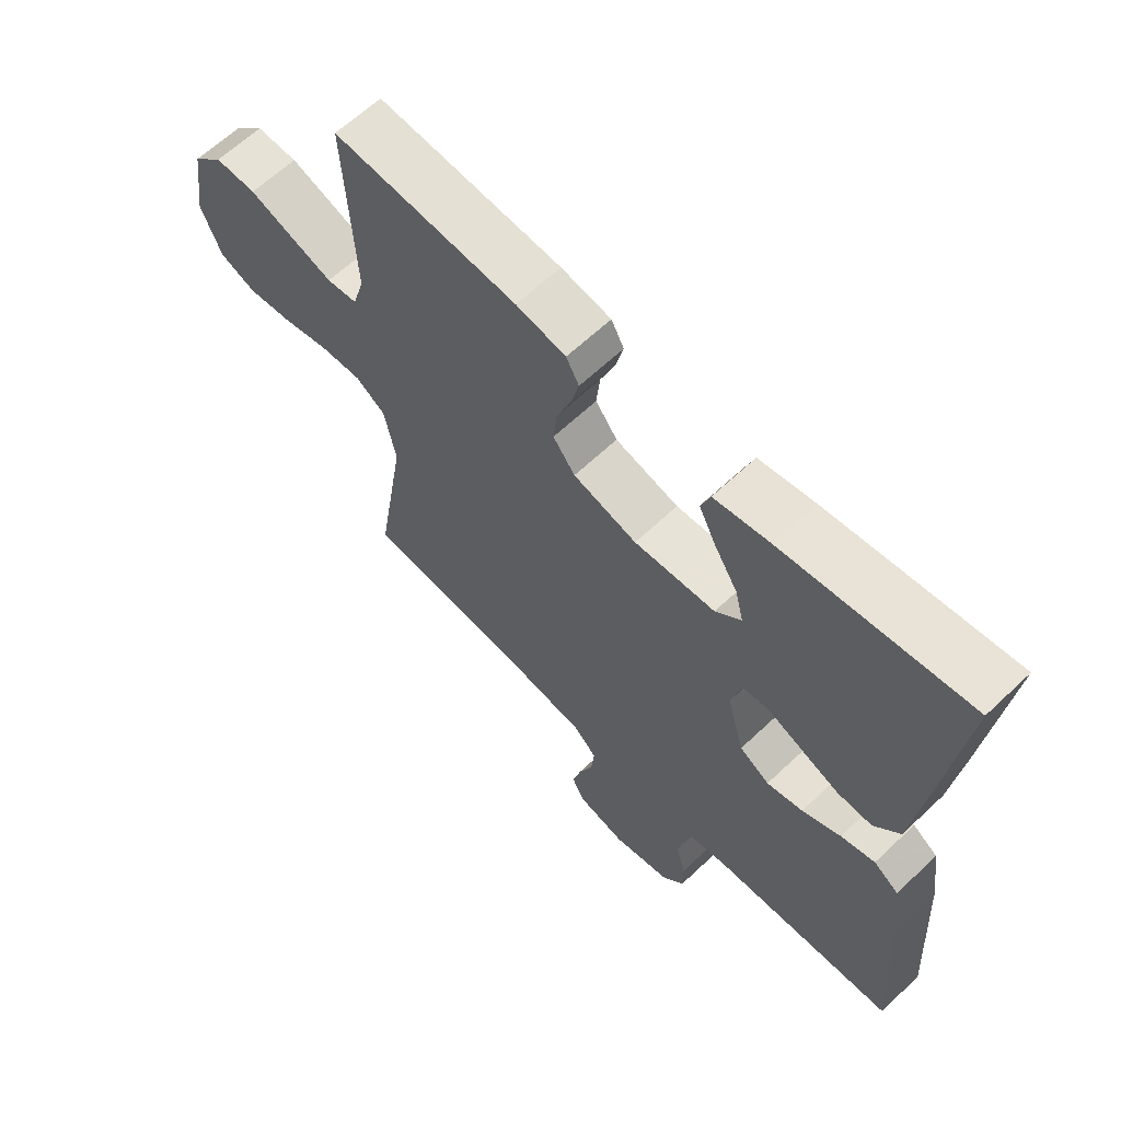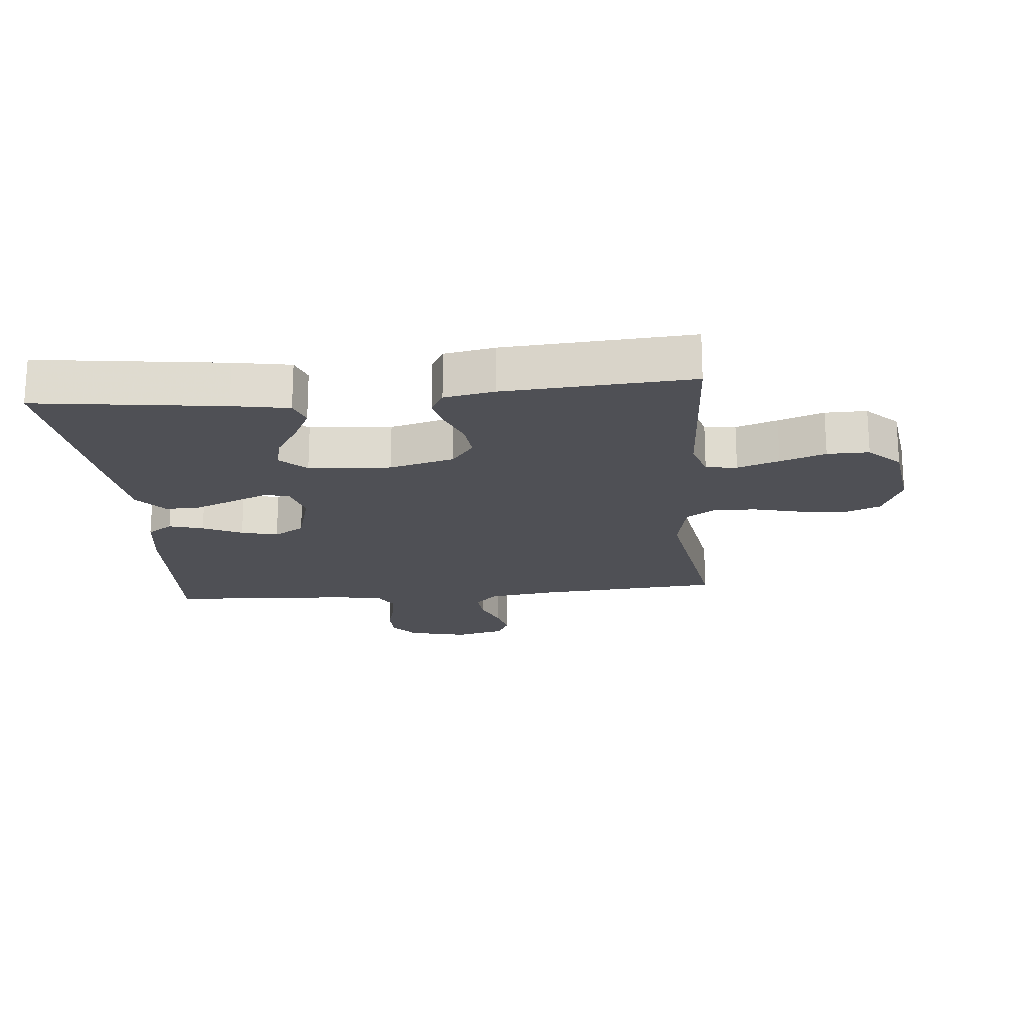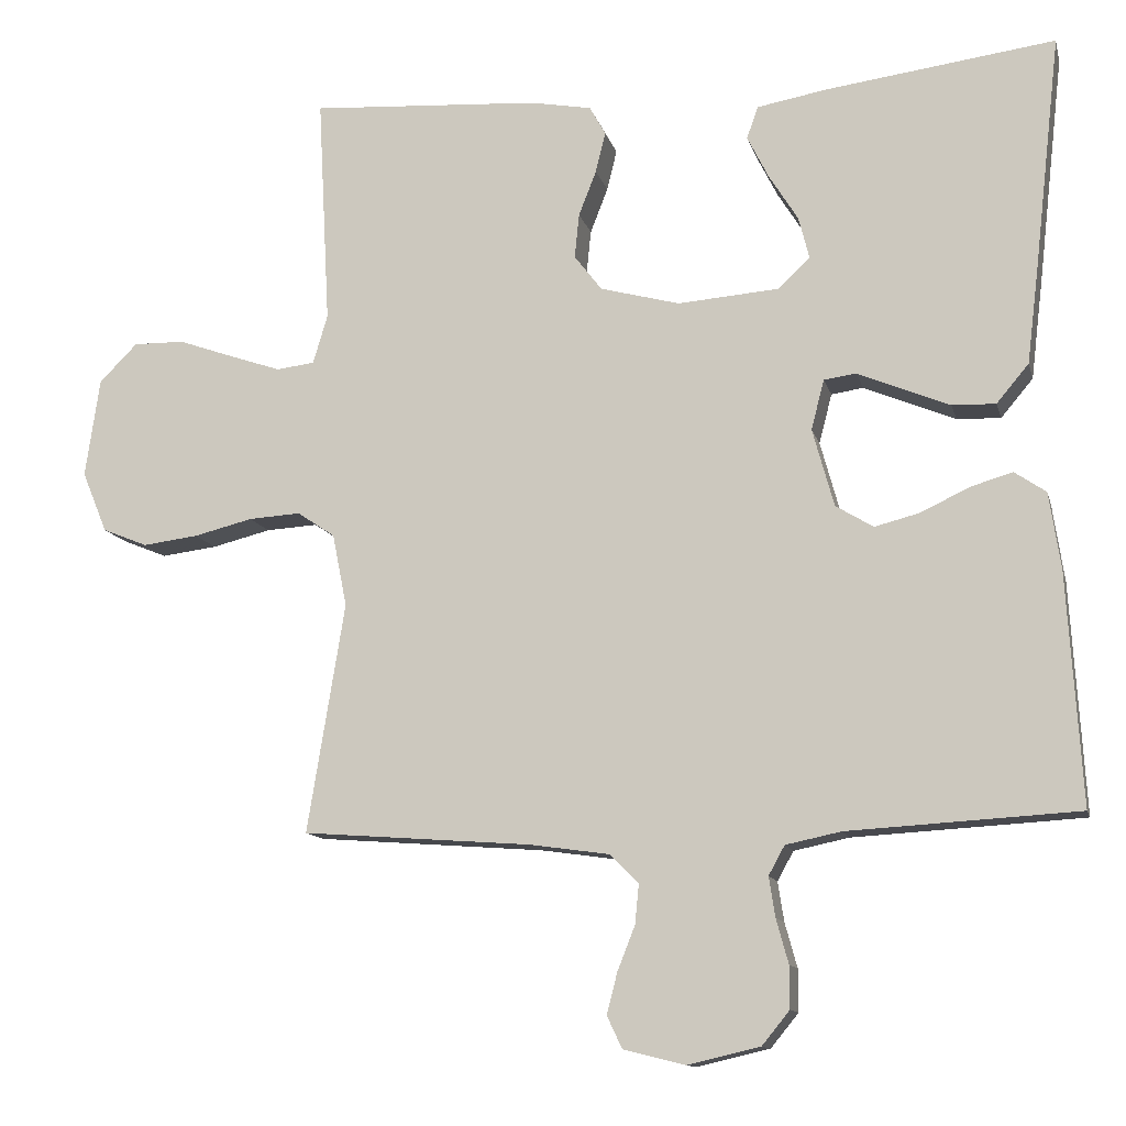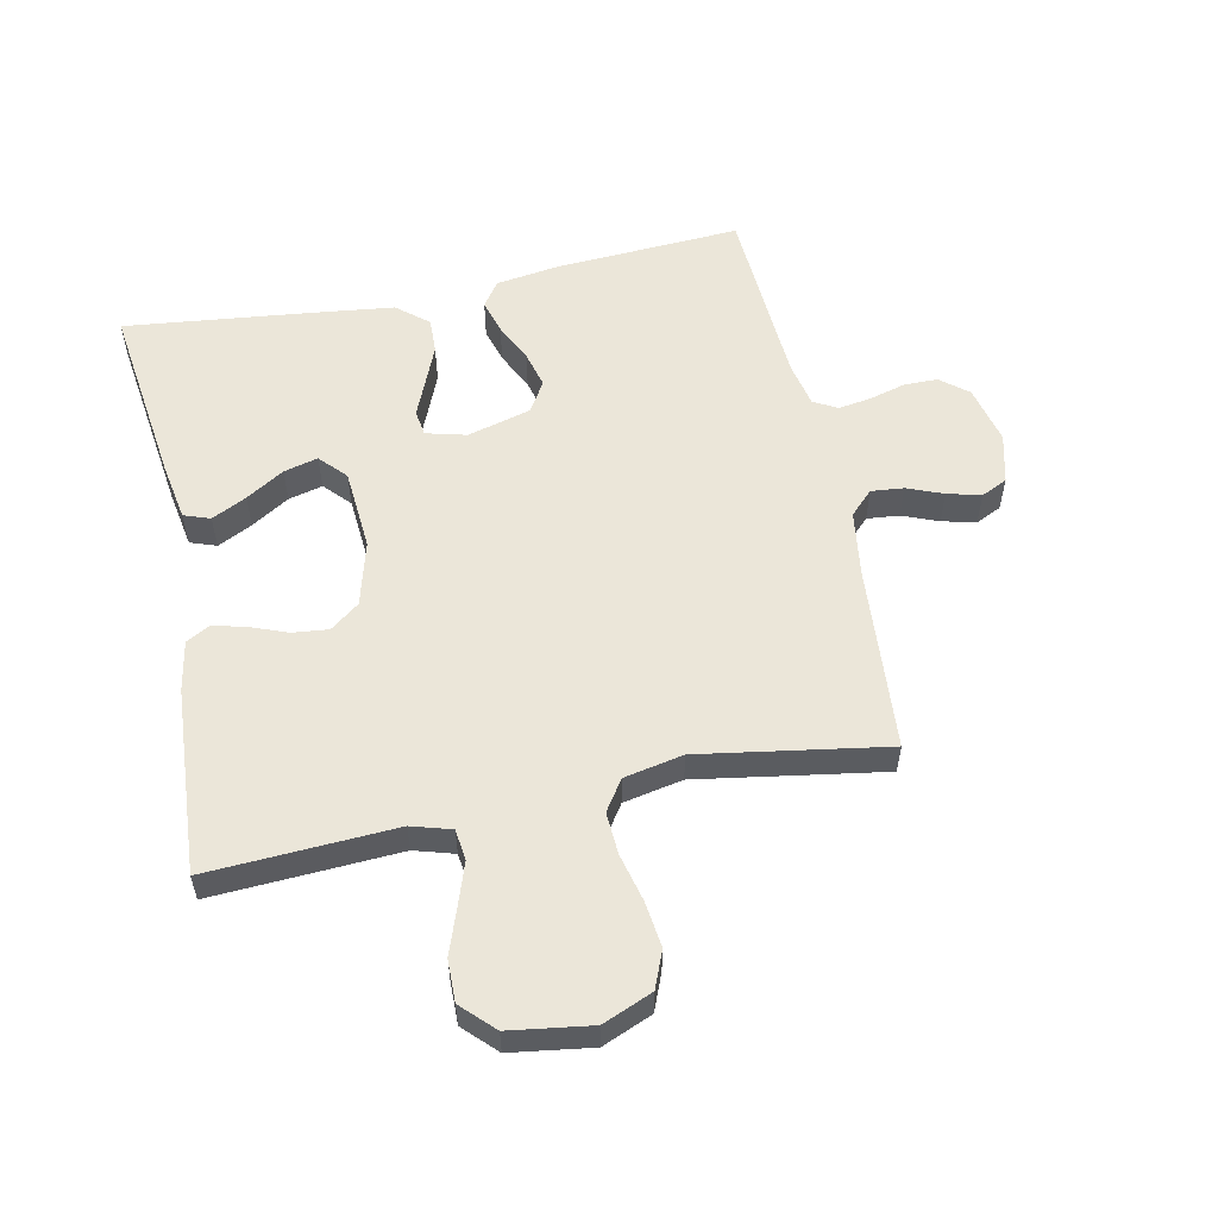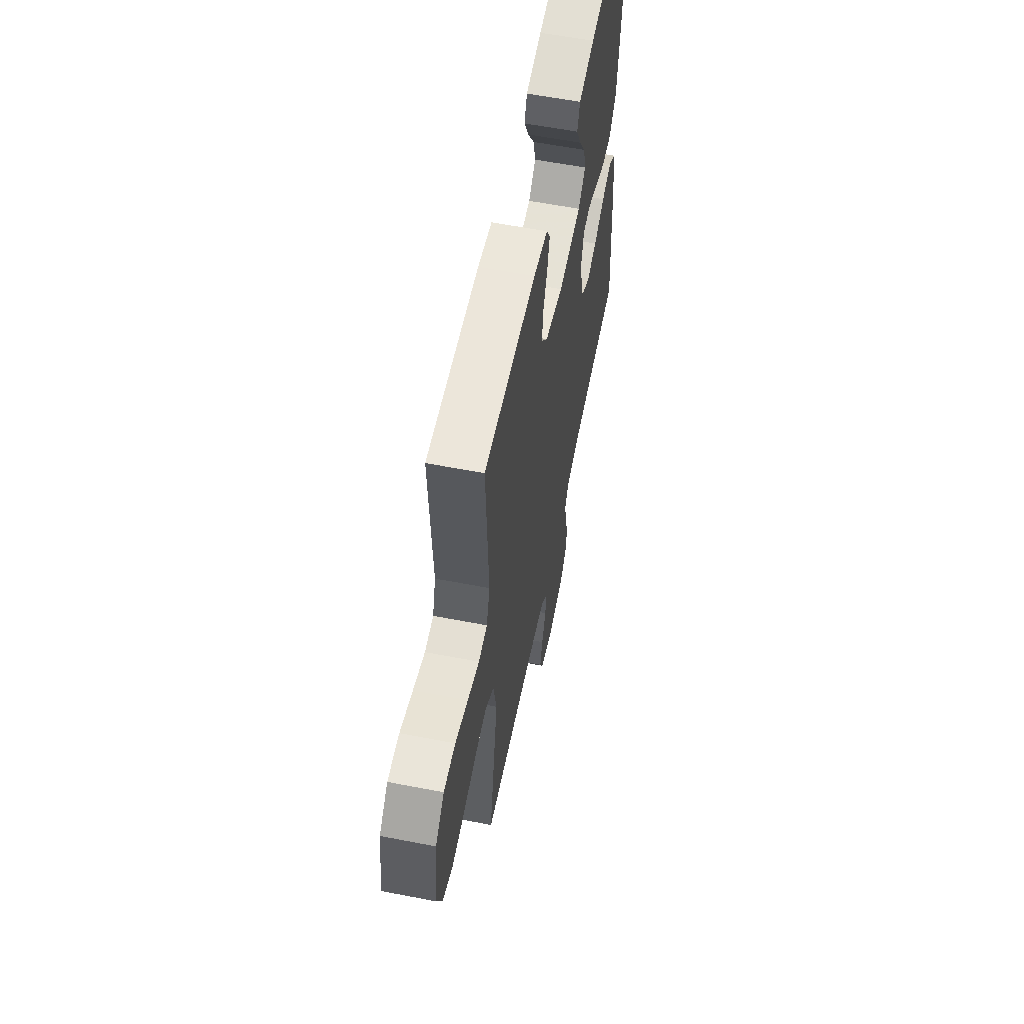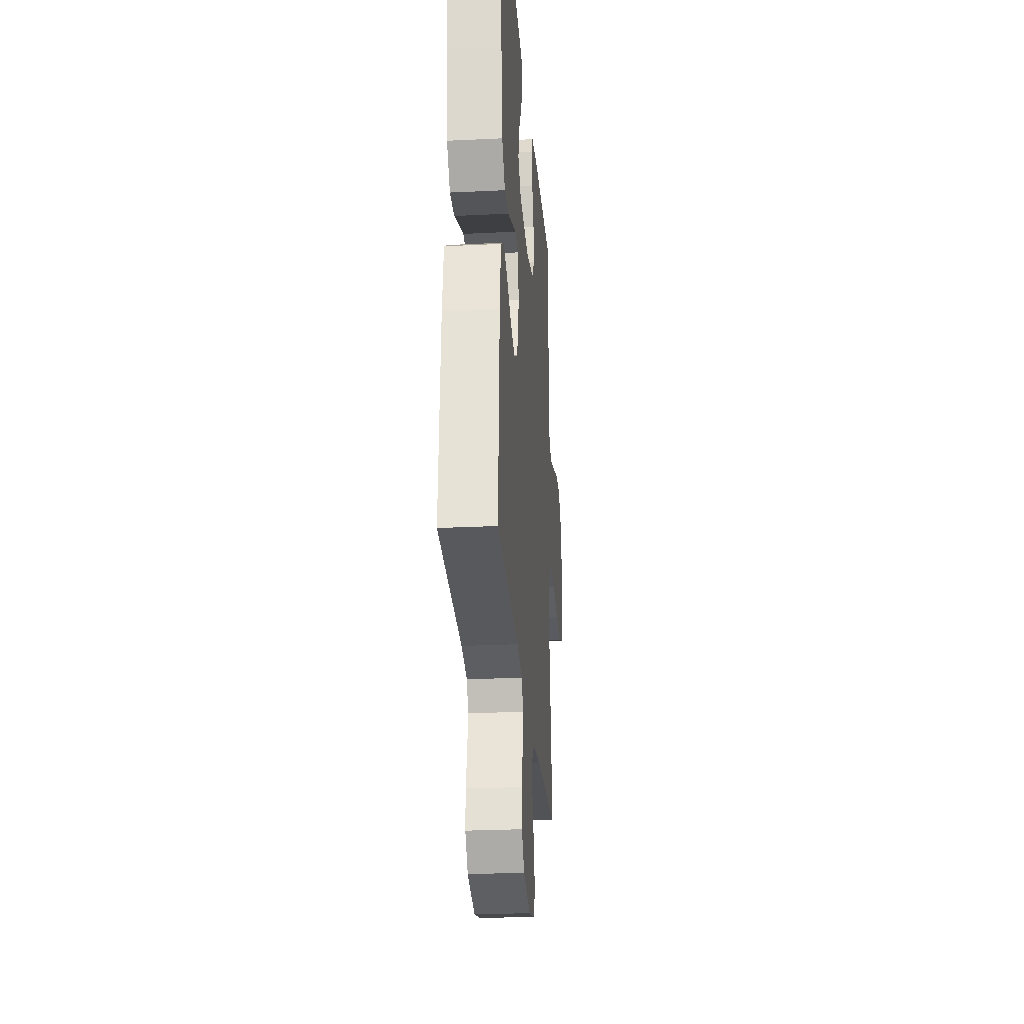
<metadata>
{"format":"obj","ext":"obj","renderer":"f3d","projection":"perspective","resolution":1024,"background":"white","views":[{"elev":63.3,"azim":-133.7,"up":"+Z"},{"elev":-19.3,"azim":5.3,"up":"+Y"},{"elev":-12.2,"azim":-166.4,"up":"+Z"},{"elev":55.8,"azim":78.2,"up":"+Y"},{"elev":59.2,"azim":101.3,"up":"+Z"},{"elev":-26.5,"azim":-85.6,"up":"+Z"}]}
</metadata>
<code>
v -0.5 0.07 -0.5
v -0.482 0.07 -0.2
v -0.467 0.07 -0.099
v -0.426 0.07 -0.071
v -0.371 0.07 -0.087
v -0.308 0.07 -0.117
v -0.249 0.07 -0.132
v -0.2 0.07 -0.102
v -0.172 0.07 0
v -0.189 0.07 0.065
v -0.231 0.07 0.071
v -0.288 0.07 0.047
v -0.351 0.07 0.021
v -0.408 0.07 0.019
v -0.45 0.07 0.069
v -0.466 0.07 0.2
v -0.5 0.07 0.5
v -0.2 0.07 0.461
v -0.109 0.07 0.445
v -0.094 0.07 0.403
v -0.122 0.07 0.347
v -0.16 0.07 0.286
v -0.174 0.07 0.231
v -0.132 0.07 0.192
v 0 0.07 0.182
v 0.104 0.07 0.21
v 0.14 0.07 0.257
v 0.134 0.07 0.315
v 0.111 0.07 0.374
v 0.098 0.07 0.427
v 0.119 0.07 0.465
v 0.2 0.07 0.48
v 0.5 0.07 0.5
v 0.484 0.07 0.2
v 0.503 0.07 0.136
v 0.553 0.07 0.13
v 0.62 0.07 0.153
v 0.693 0.07 0.179
v 0.76 0.07 0.18
v 0.81 0.07 0.13
v 0.829 0.07 0
v 0.796 0.07 -0.08
v 0.737 0.07 -0.104
v 0.664 0.07 -0.095
v 0.587 0.07 -0.076
v 0.519 0.07 -0.072
v 0.47 0.07 -0.105
v 0.451 0.07 -0.2
v 0.5 0.07 -0.5
v 0.2 0.07 -0.523
v 0.095 0.07 -0.538
v 0.058 0.07 -0.575
v 0.063 0.07 -0.627
v 0.086 0.07 -0.685
v 0.1 0.07 -0.739
v 0.08 0.07 -0.781
v 0 0.07 -0.801
v -0.095 0.07 -0.779
v -0.131 0.07 -0.735
v -0.131 0.07 -0.68
v -0.115 0.07 -0.622
v -0.107 0.07 -0.57
v -0.128 0.07 -0.532
v -0.2 0.07 -0.517
v -0.5 0 -0.5
v -0.482 0 -0.2
v -0.467 0 -0.099
v -0.426 0 -0.071
v -0.371 0 -0.087
v -0.308 0 -0.117
v -0.249 0 -0.132
v -0.2 0 -0.102
v -0.172 0 0
v -0.189 0 0.065
v -0.231 0 0.071
v -0.288 0 0.047
v -0.351 0 0.021
v -0.408 0 0.019
v -0.45 0 0.069
v -0.466 0 0.2
v -0.5 0 0.5
v -0.2 0 0.461
v -0.109 0 0.445
v -0.094 0 0.403
v -0.122 0 0.347
v -0.16 0 0.286
v -0.174 0 0.231
v -0.132 0 0.192
v 0 0 0.182
v 0.104 0 0.21
v 0.14 0 0.257
v 0.134 0 0.315
v 0.111 0 0.374
v 0.098 0 0.427
v 0.119 0 0.465
v 0.2 0 0.48
v 0.5 0 0.5
v 0.484 0 0.2
v 0.503 0 0.136
v 0.553 0 0.13
v 0.62 0 0.153
v 0.693 0 0.179
v 0.76 0 0.18
v 0.81 0 0.13
v 0.829 0 0
v 0.796 0 -0.08
v 0.737 0 -0.104
v 0.664 0 -0.095
v 0.587 0 -0.076
v 0.519 0 -0.072
v 0.47 0 -0.105
v 0.451 0 -0.2
v 0.5 0 -0.5
v 0.2 0 -0.523
v 0.095 0 -0.538
v 0.058 0 -0.575
v 0.063 0 -0.627
v 0.086 0 -0.685
v 0.1 0 -0.739
v 0.08 0 -0.781
v 0 0 -0.801
v -0.095 0 -0.779
v -0.131 0 -0.735
v -0.131 0 -0.68
v -0.115 0 -0.622
v -0.107 0 -0.57
v -0.128 0 -0.532
v -0.2 0 -0.517
f 58 59 60 61
f 58 61 62
f 57 58 62
f 56 57 62
f 53 54 55 56
f 53 56 62 63
f 48 49 50
f 47 48 50 51
f 42 43 44 45
f 42 45 46
f 41 42 46
f 40 41 46
f 37 38 39 40
f 36 37 40 46
f 35 36 46 47
f 31 32 33 34
f 28 29 30 31
f 27 28 31 34
f 26 27 34 35
f 19 20 21 22
f 17 18 19 22
f 17 22 23
f 16 17 23 24
f 11 12 13 14
f 11 14 15 16
f 3 4 5 6
f 3 6 7
f 64 1 2 3
f 63 64 3 7
f 52 53 63 7
f 25 26 35 47
f 10 11 16 24
f 9 10 24 25
f 8 9 25 47
f 47 51 52
f 7 8 47 52
f 125 124 123 122
f 126 125 122
f 126 122 121
f 126 121 120
f 120 119 118 117
f 127 126 120 117
f 114 113 112
f 115 114 112 111
f 109 108 107 106
f 110 109 106
f 110 106 105
f 110 105 104
f 104 103 102 101
f 110 104 101 100
f 111 110 100 99
f 98 97 96 95
f 95 94 93 92
f 98 95 92 91
f 99 98 91 90
f 86 85 84 83
f 86 83 82 81
f 87 86 81
f 88 87 81 80
f 78 77 76 75
f 80 79 78 75
f 70 69 68 67
f 71 70 67
f 67 66 65 128
f 71 67 128 127
f 71 127 117 116
f 111 99 90 89
f 88 80 75 74
f 89 88 74 73
f 111 89 73 72
f 116 115 111
f 116 111 72 71
f 1 65 66 2
f 2 66 67 3
f 3 67 68 4
f 4 68 69 5
f 5 69 70 6
f 6 70 71 7
f 7 71 72 8
f 8 72 73 9
f 9 73 74 10
f 10 74 75 11
f 11 75 76 12
f 12 76 77 13
f 13 77 78 14
f 14 78 79 15
f 15 79 80 16
f 16 80 81 17
f 17 81 82 18
f 18 82 83 19
f 19 83 84 20
f 20 84 85 21
f 21 85 86 22
f 22 86 87 23
f 23 87 88 24
f 24 88 89 25
f 25 89 90 26
f 26 90 91 27
f 27 91 92 28
f 28 92 93 29
f 29 93 94 30
f 30 94 95 31
f 31 95 96 32
f 32 96 97 33
f 33 97 98 34
f 34 98 99 35
f 35 99 100 36
f 36 100 101 37
f 37 101 102 38
f 38 102 103 39
f 39 103 104 40
f 40 104 105 41
f 41 105 106 42
f 42 106 107 43
f 43 107 108 44
f 44 108 109 45
f 45 109 110 46
f 46 110 111 47
f 47 111 112 48
f 48 112 113 49
f 49 113 114 50
f 50 114 115 51
f 51 115 116 52
f 52 116 117 53
f 53 117 118 54
f 54 118 119 55
f 55 119 120 56
f 56 120 121 57
f 57 121 122 58
f 58 122 123 59
f 59 123 124 60
f 60 124 125 61
f 61 125 126 62
f 62 126 127 63
f 63 127 128 64
f 64 128 65 1

</code>
